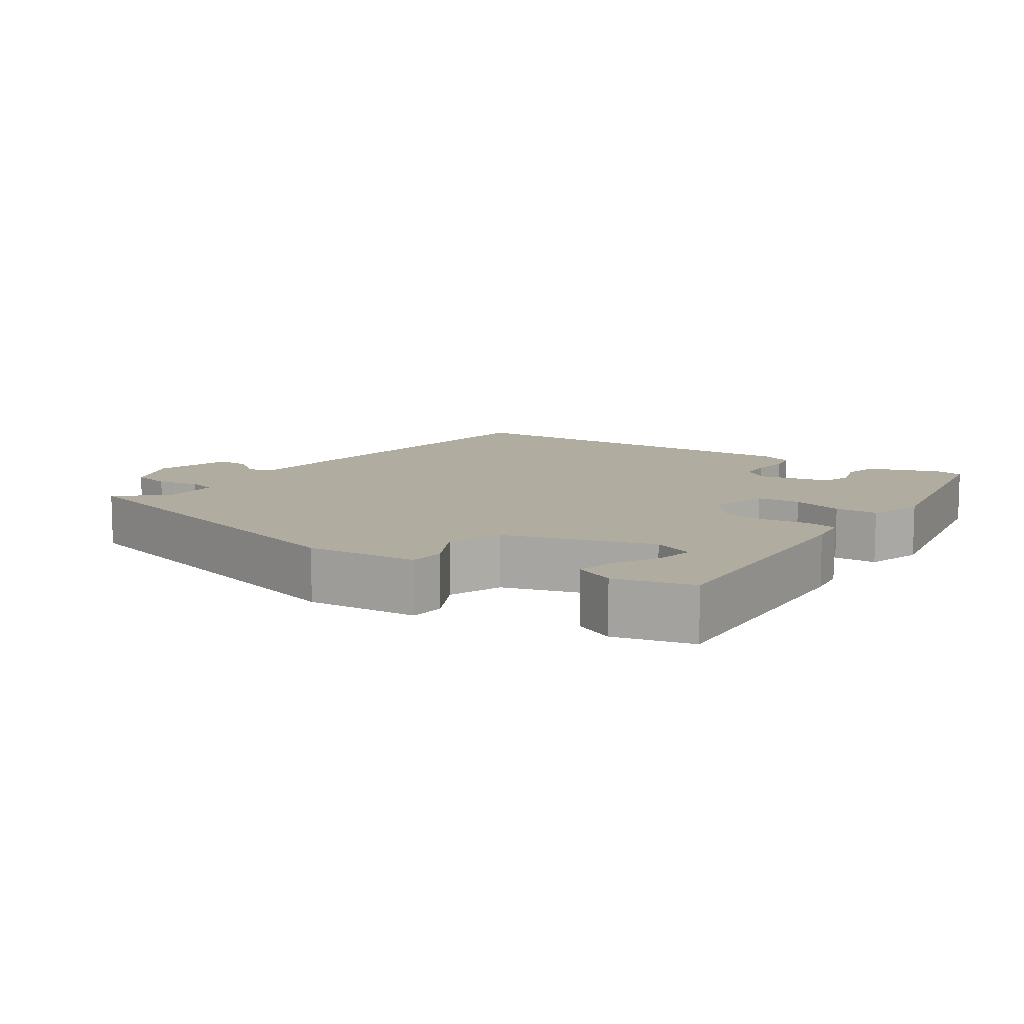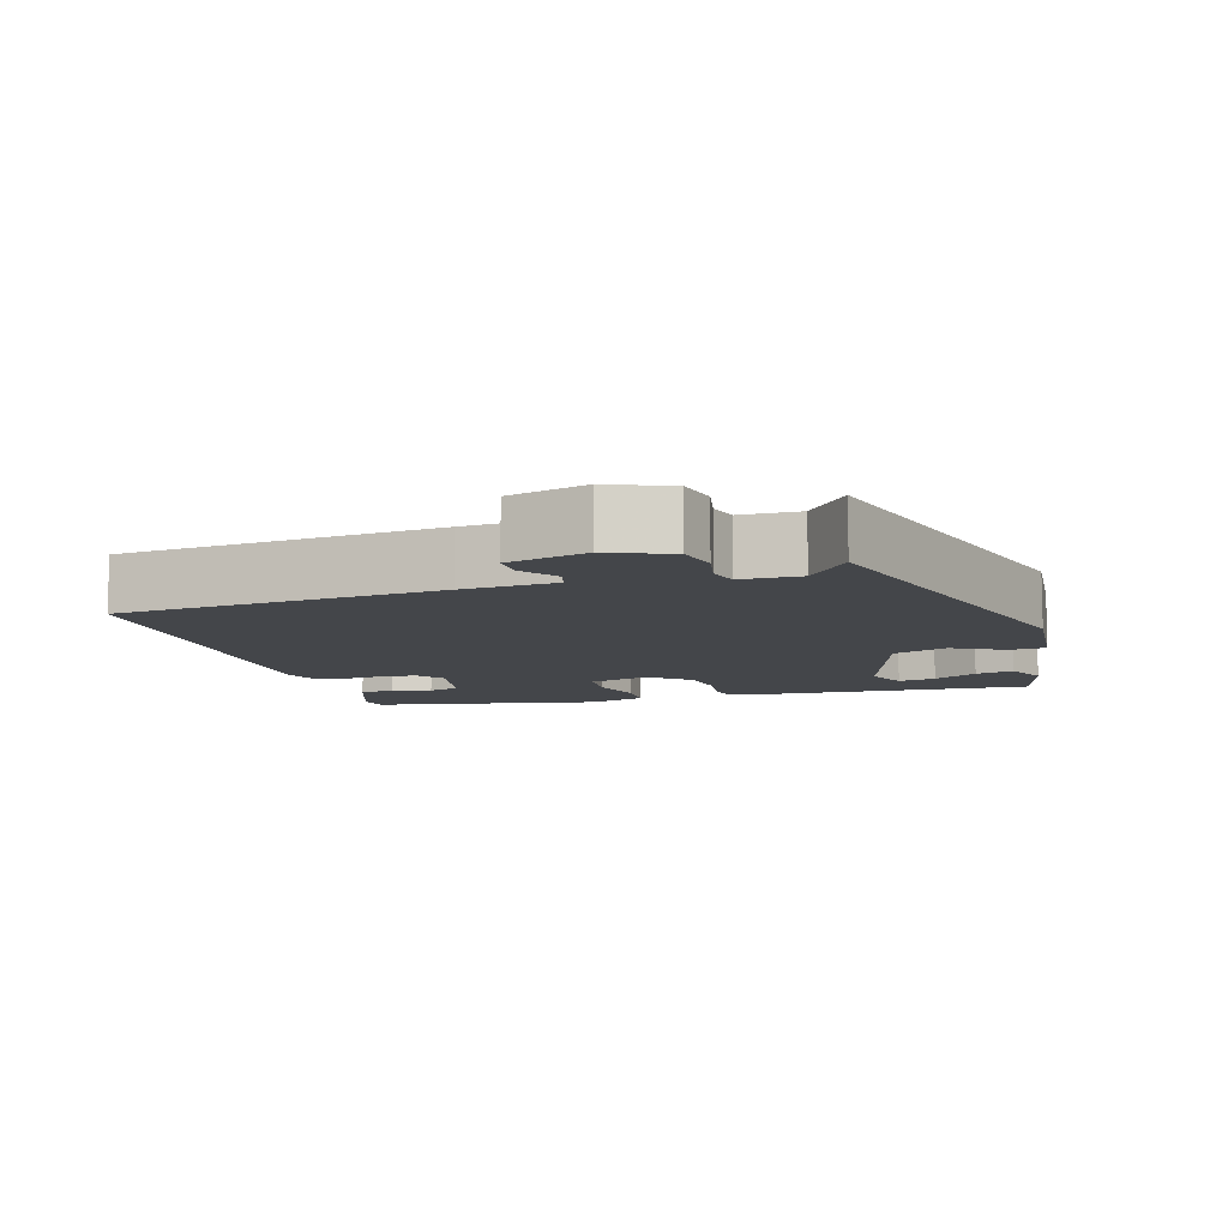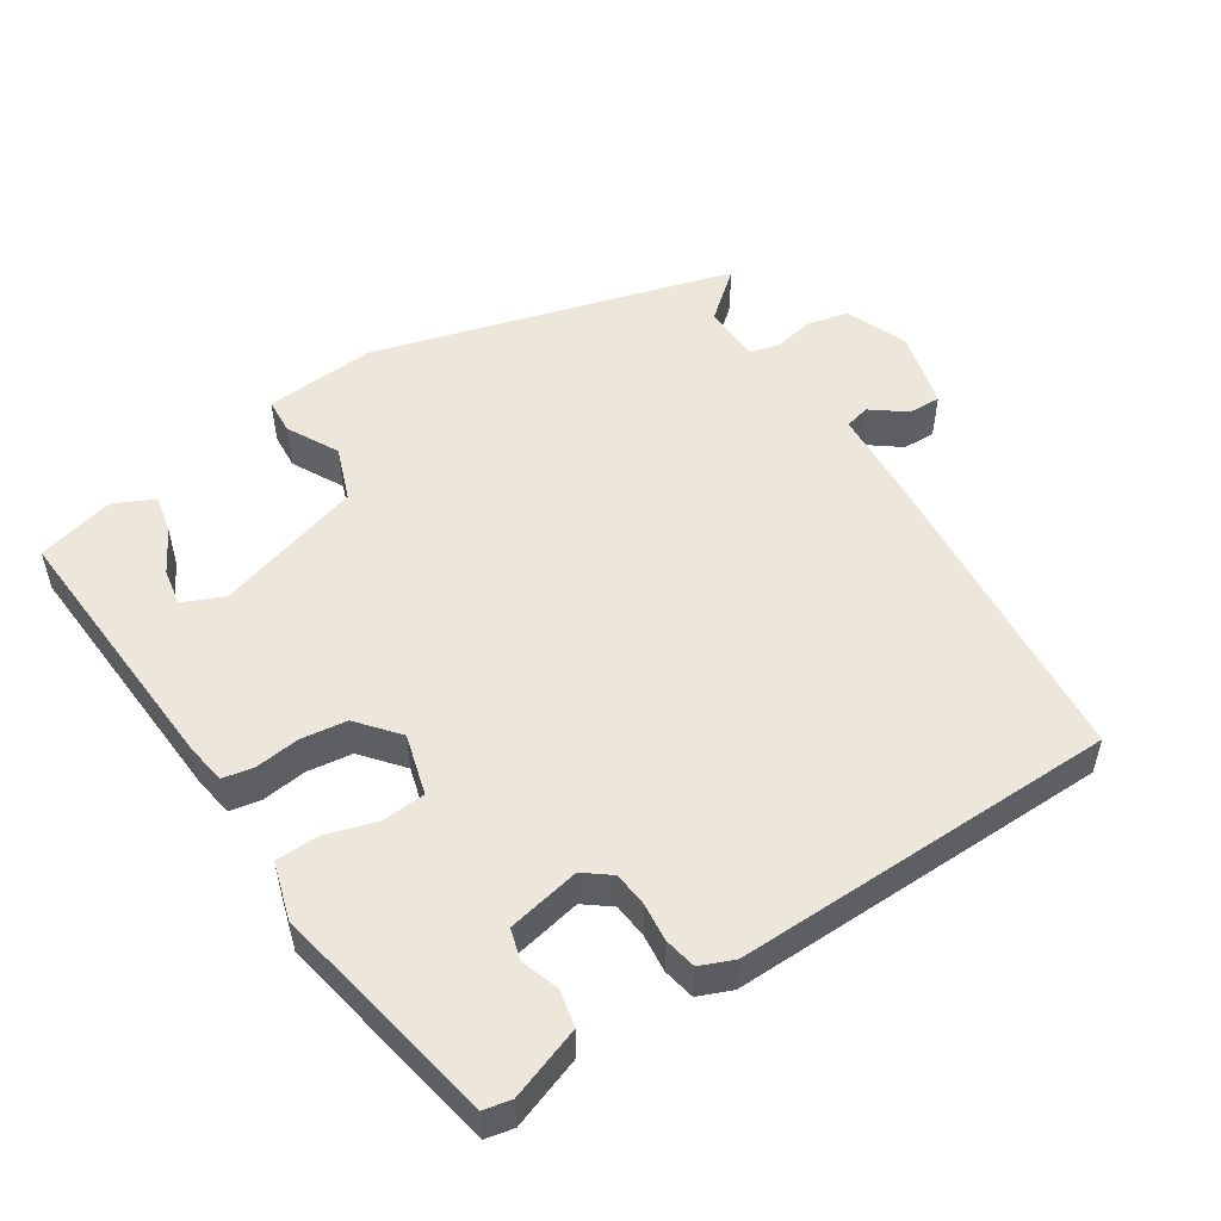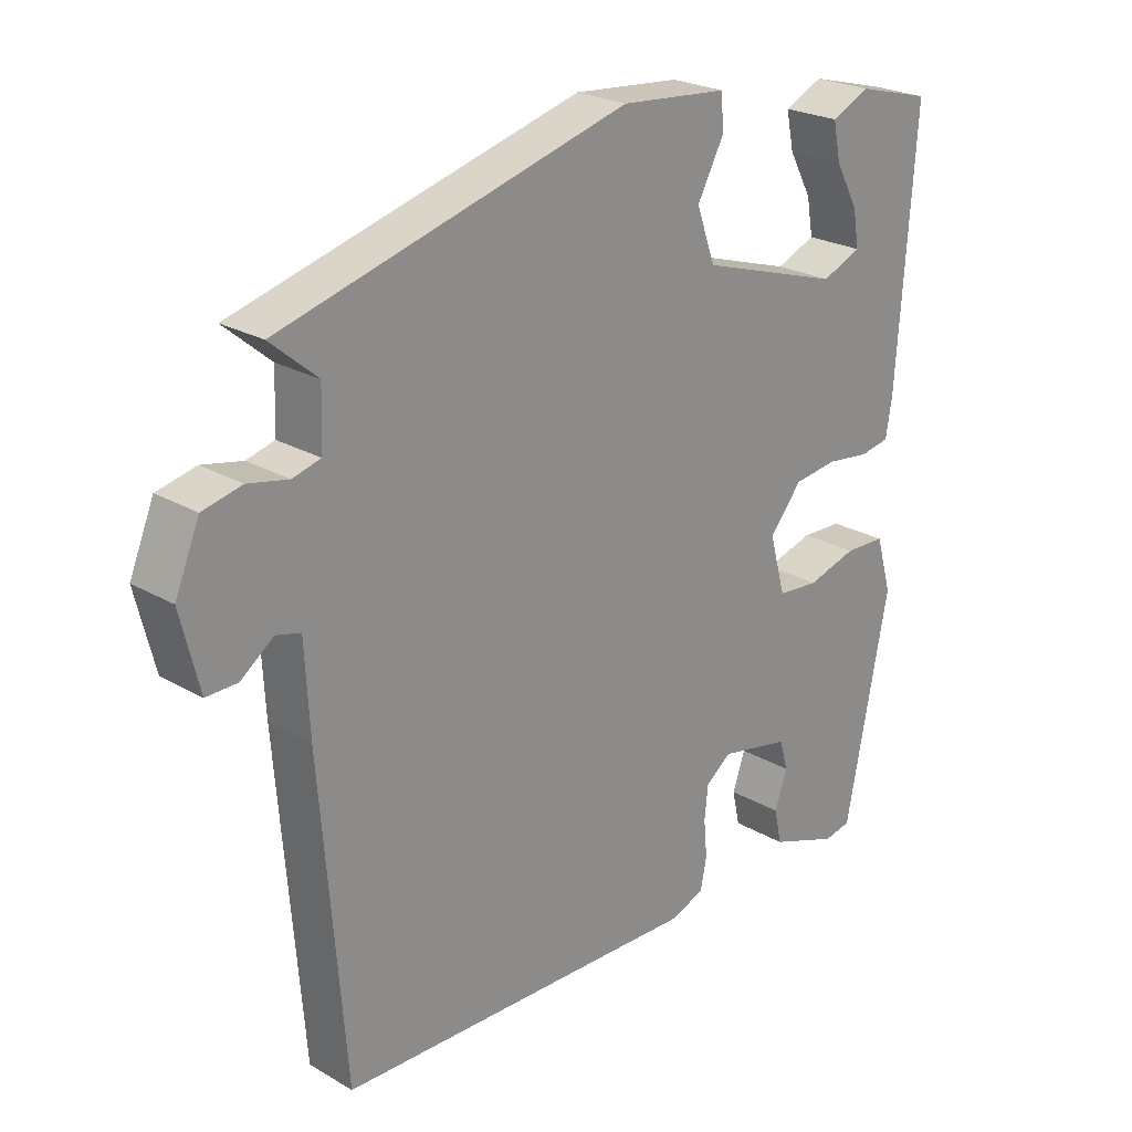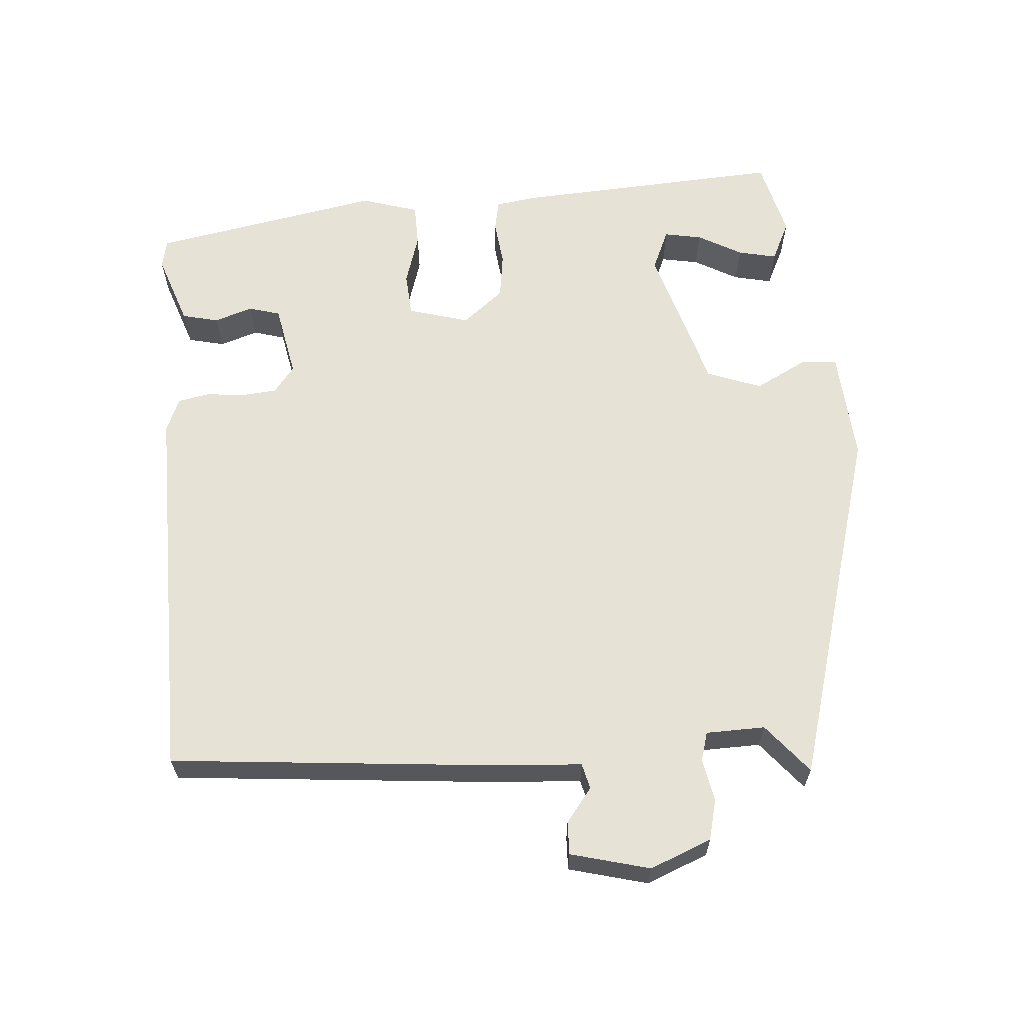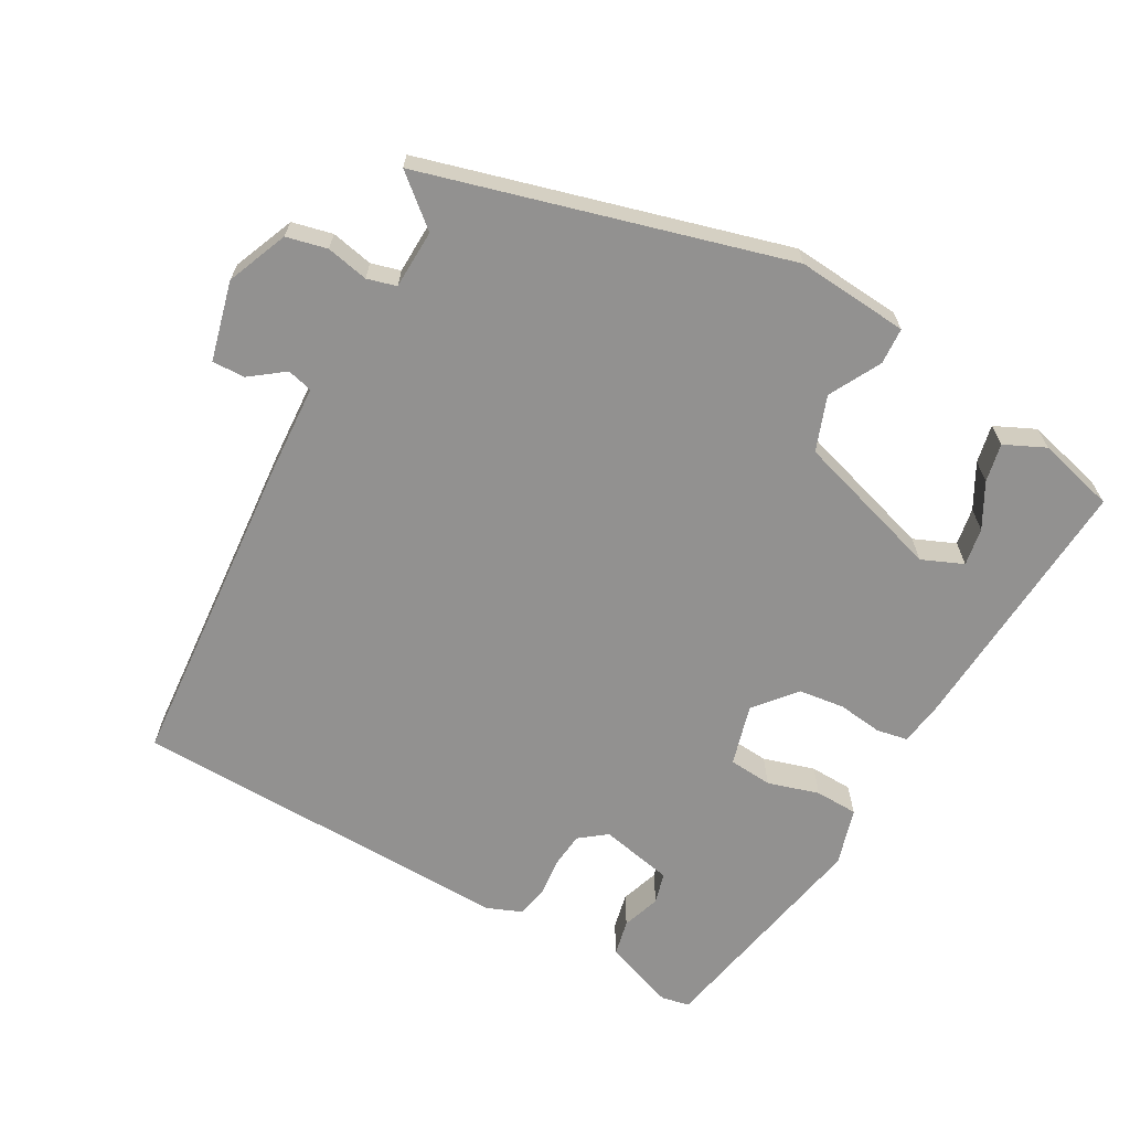
<metadata>
{"format":"obj","ext":"obj","renderer":"f3d","projection":"perspective","resolution":1024,"background":"white","views":[{"elev":10.0,"azim":34.8,"up":"+Y"},{"elev":-9.4,"azim":-73.1,"up":"+Y"},{"elev":52.3,"azim":147.5,"up":"+Y"},{"elev":23.9,"azim":-45.9,"up":"+Z"},{"elev":63.1,"azim":-93.7,"up":"+Y"},{"elev":-66.1,"azim":-29.1,"up":"+Y"}]}
</metadata>
<code>
v 0.413 0.07 -0.507
v 0.374 0.07 -0.515
v 0.275 0.07 -0.479
v 0.264 0.07 -0.429
v 0.282 0.07 -0.376
v 0.27 0.07 -0.333
v 0.169 0.07 -0.312
v 0.132 0.07 -0.34
v 0.127 0.07 -0.388
v 0.132 0.07 -0.441
v 0.123 0.07 -0.485
v 0.076 0.07 -0.504
v -0.454 0.07 -0.491
v -0.489 0.07 -0.05
v -0.496 0.07 0.078
v -0.531 0.07 0.087
v -0.578 0.07 0.052
v -0.623 0.07 0.051
v -0.65 0.07 0.16
v -0.615 0.07 0.244
v -0.559 0.07 0.257
v -0.501 0.07 0.245
v -0.461 0.07 0.256
v -0.458 0.07 0.337
v -0.525 0.07 0.394
v -0.027 0.07 0.531
v 0.127 0.07 0.518
v 0.13 0.07 0.468
v 0.092 0.07 0.397
v 0.119 0.07 0.322
v 0.322 0.07 0.259
v 0.379 0.07 0.283
v 0.37 0.07 0.335
v 0.337 0.07 0.396
v 0.326 0.07 0.449
v 0.382 0.07 0.475
v 0.489 0.07 0.447
v 0.463 0.07 0.078
v 0.454 0.07 0.021
v 0.411 0.07 0.013
v 0.349 0.07 0.021
v 0.286 0.07 0.013
v 0.239 0.07 -0.043
v 0.262 0.07 -0.127
v 0.322 0.07 -0.132
v 0.393 0.07 -0.111
v 0.452 0.07 -0.113
v 0.475 0.07 -0.192
v 0.413 0 -0.507
v 0.374 0 -0.515
v 0.275 0 -0.479
v 0.264 0 -0.429
v 0.282 0 -0.376
v 0.27 0 -0.333
v 0.169 0 -0.312
v 0.132 0 -0.34
v 0.127 0 -0.388
v 0.132 0 -0.441
v 0.123 0 -0.485
v 0.076 0 -0.504
v -0.454 0 -0.491
v -0.489 0 -0.05
v -0.496 0 0.078
v -0.531 0 0.087
v -0.578 0 0.052
v -0.623 0 0.051
v -0.65 0 0.16
v -0.615 0 0.244
v -0.559 0 0.257
v -0.501 0 0.245
v -0.461 0 0.256
v -0.458 0 0.337
v -0.525 0 0.394
v -0.027 0 0.531
v 0.127 0 0.518
v 0.13 0 0.468
v 0.092 0 0.397
v 0.119 0 0.322
v 0.322 0 0.259
v 0.379 0 0.283
v 0.37 0 0.335
v 0.337 0 0.396
v 0.326 0 0.449
v 0.382 0 0.475
v 0.489 0 0.447
v 0.463 0 0.078
v 0.454 0 0.021
v 0.411 0 0.013
v 0.349 0 0.021
v 0.286 0 0.013
v 0.239 0 -0.043
v 0.262 0 -0.127
v 0.322 0 -0.132
v 0.393 0 -0.111
v 0.452 0 -0.113
v 0.475 0 -0.192
f 1 2 3
f 48 1 3
f 47 48 3
f 46 47 3
f 45 46 3
f 39 40 41
f 38 39 41
f 37 38 41
f 37 41 42
f 35 36 37
f 34 35 37
f 33 34 37
f 32 33 37
f 32 37 42 43
f 27 28 29
f 26 27 29
f 25 26 29
f 24 25 29
f 23 24 29 30
f 22 23 30 31
f 20 21 22
f 19 20 22
f 18 19 22
f 17 18 22
f 16 17 22
f 15 16 22 31
f 13 14 15
f 12 13 15
f 11 12 15
f 10 11 15
f 9 10 15
f 8 9 15
f 7 8 15
f 6 7 15
f 3 4 5
f 45 3 5
f 44 45 5 6
f 31 32 43
f 15 31 43
f 6 15 43 44
f 51 50 49
f 51 49 96
f 51 96 95
f 51 95 94
f 51 94 93
f 89 88 87
f 89 87 86
f 89 86 85
f 90 89 85
f 85 84 83
f 85 83 82
f 85 82 81
f 85 81 80
f 91 90 85 80
f 77 76 75
f 77 75 74
f 77 74 73
f 77 73 72
f 78 77 72 71
f 79 78 71 70
f 70 69 68
f 70 68 67
f 70 67 66
f 70 66 65
f 70 65 64
f 79 70 64 63
f 63 62 61
f 63 61 60
f 63 60 59
f 63 59 58
f 63 58 57
f 63 57 56
f 63 56 55
f 63 55 54
f 53 52 51
f 53 51 93
f 54 53 93 92
f 91 80 79
f 91 79 63
f 92 91 63 54
f 1 49 50 2
f 2 50 51 3
f 3 51 52 4
f 4 52 53 5
f 5 53 54 6
f 6 54 55 7
f 7 55 56 8
f 8 56 57 9
f 9 57 58 10
f 10 58 59 11
f 11 59 60 12
f 12 60 61 13
f 13 61 62 14
f 14 62 63 15
f 15 63 64 16
f 16 64 65 17
f 17 65 66 18
f 18 66 67 19
f 19 67 68 20
f 20 68 69 21
f 21 69 70 22
f 22 70 71 23
f 23 71 72 24
f 24 72 73 25
f 25 73 74 26
f 26 74 75 27
f 27 75 76 28
f 28 76 77 29
f 29 77 78 30
f 30 78 79 31
f 31 79 80 32
f 32 80 81 33
f 33 81 82 34
f 34 82 83 35
f 35 83 84 36
f 36 84 85 37
f 37 85 86 38
f 38 86 87 39
f 39 87 88 40
f 40 88 89 41
f 41 89 90 42
f 42 90 91 43
f 43 91 92 44
f 44 92 93 45
f 45 93 94 46
f 46 94 95 47
f 47 95 96 48
f 48 96 49 1

</code>
